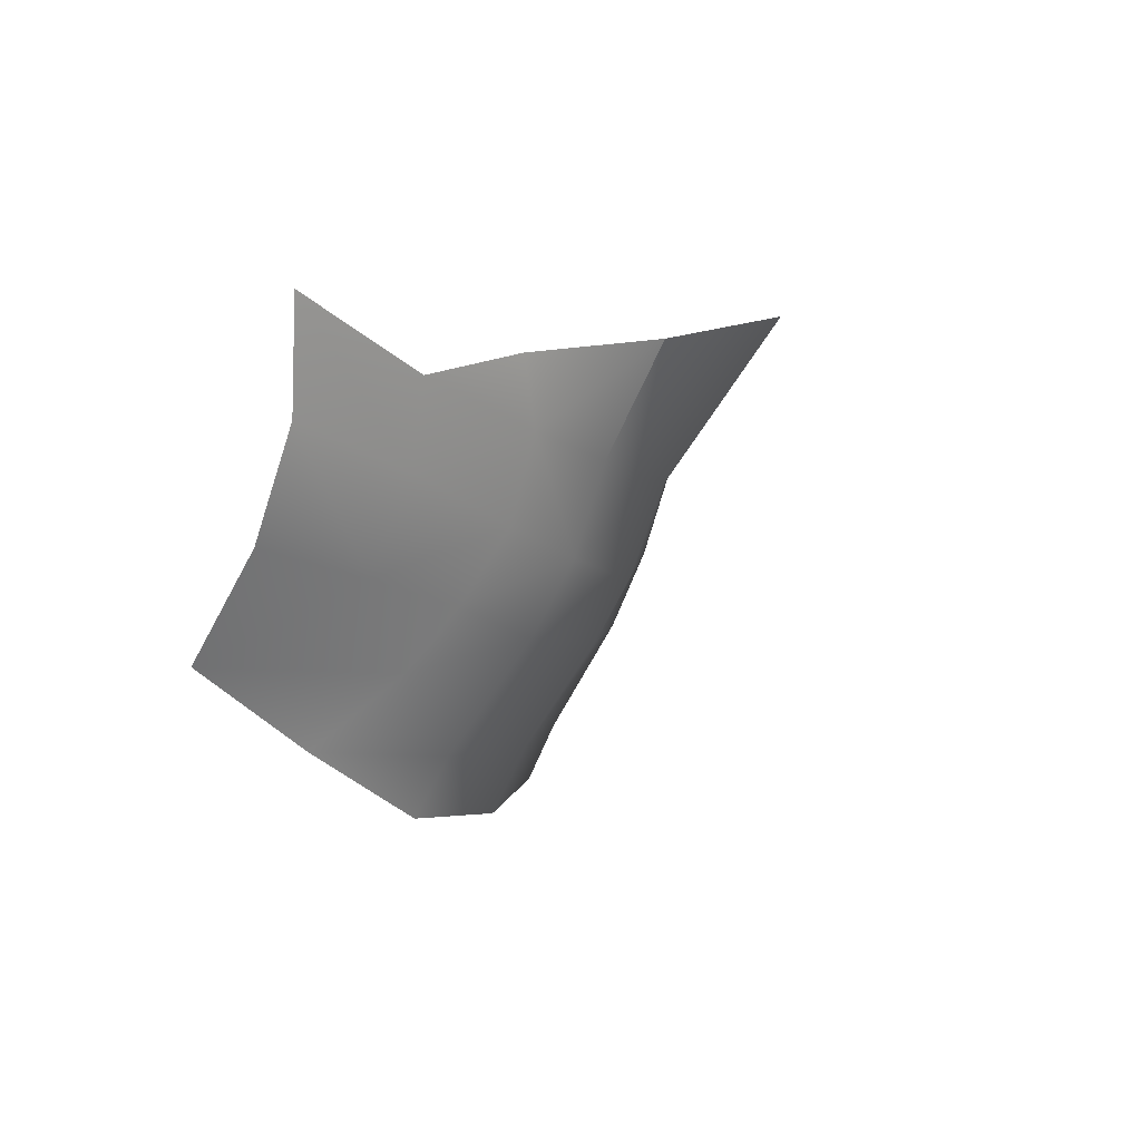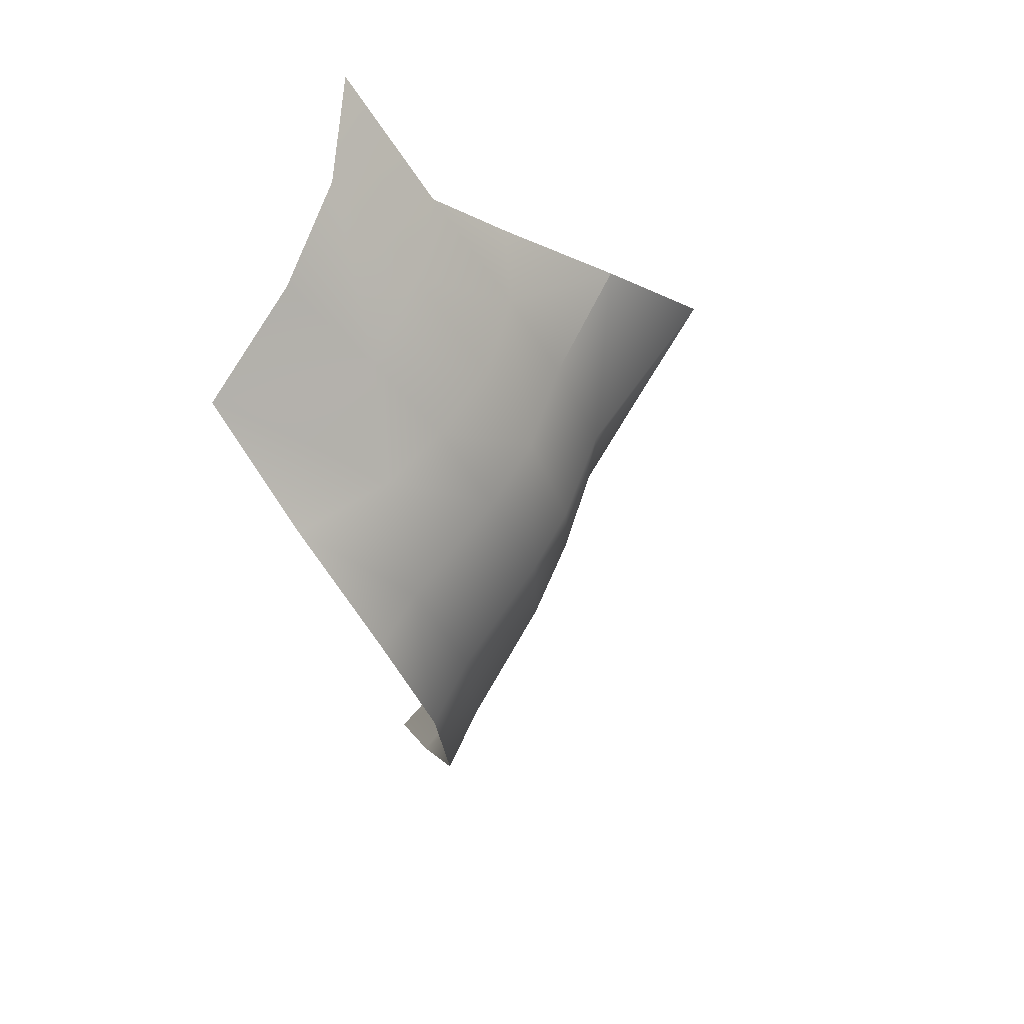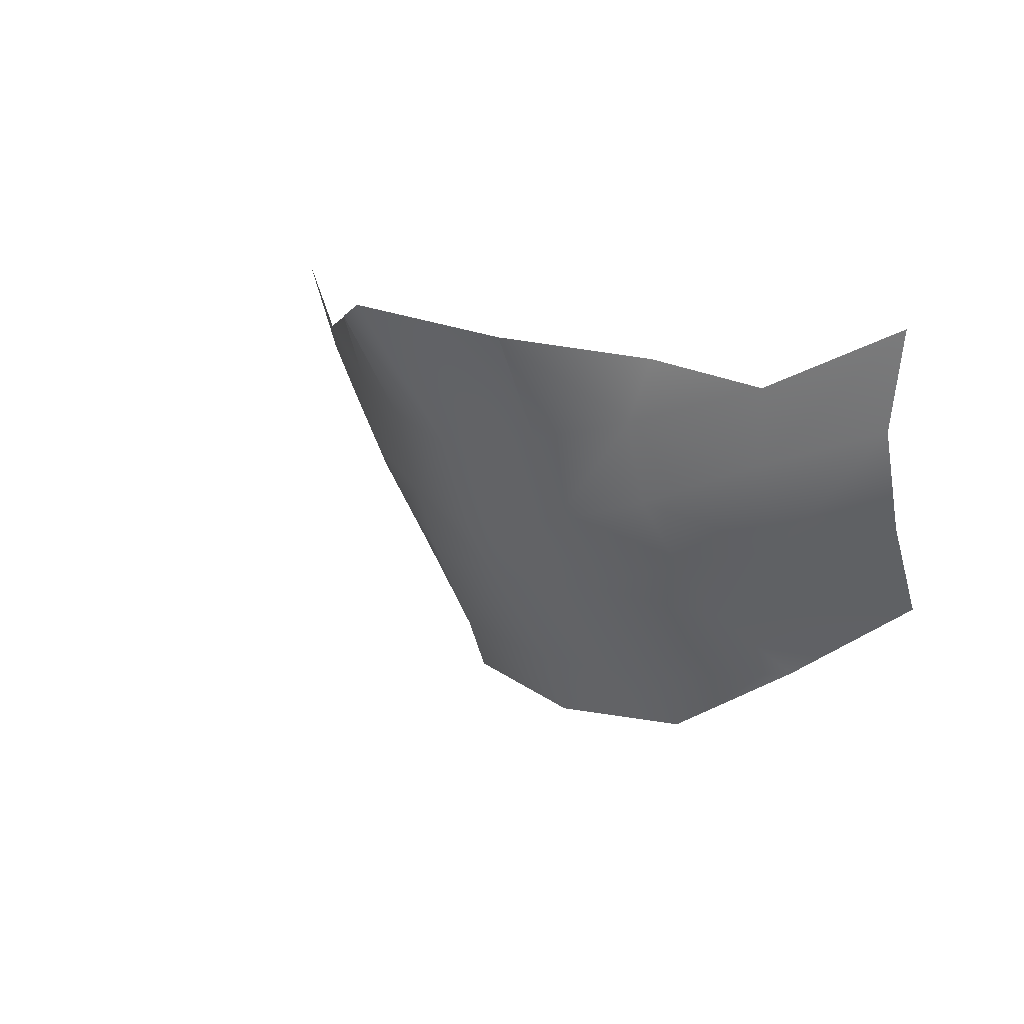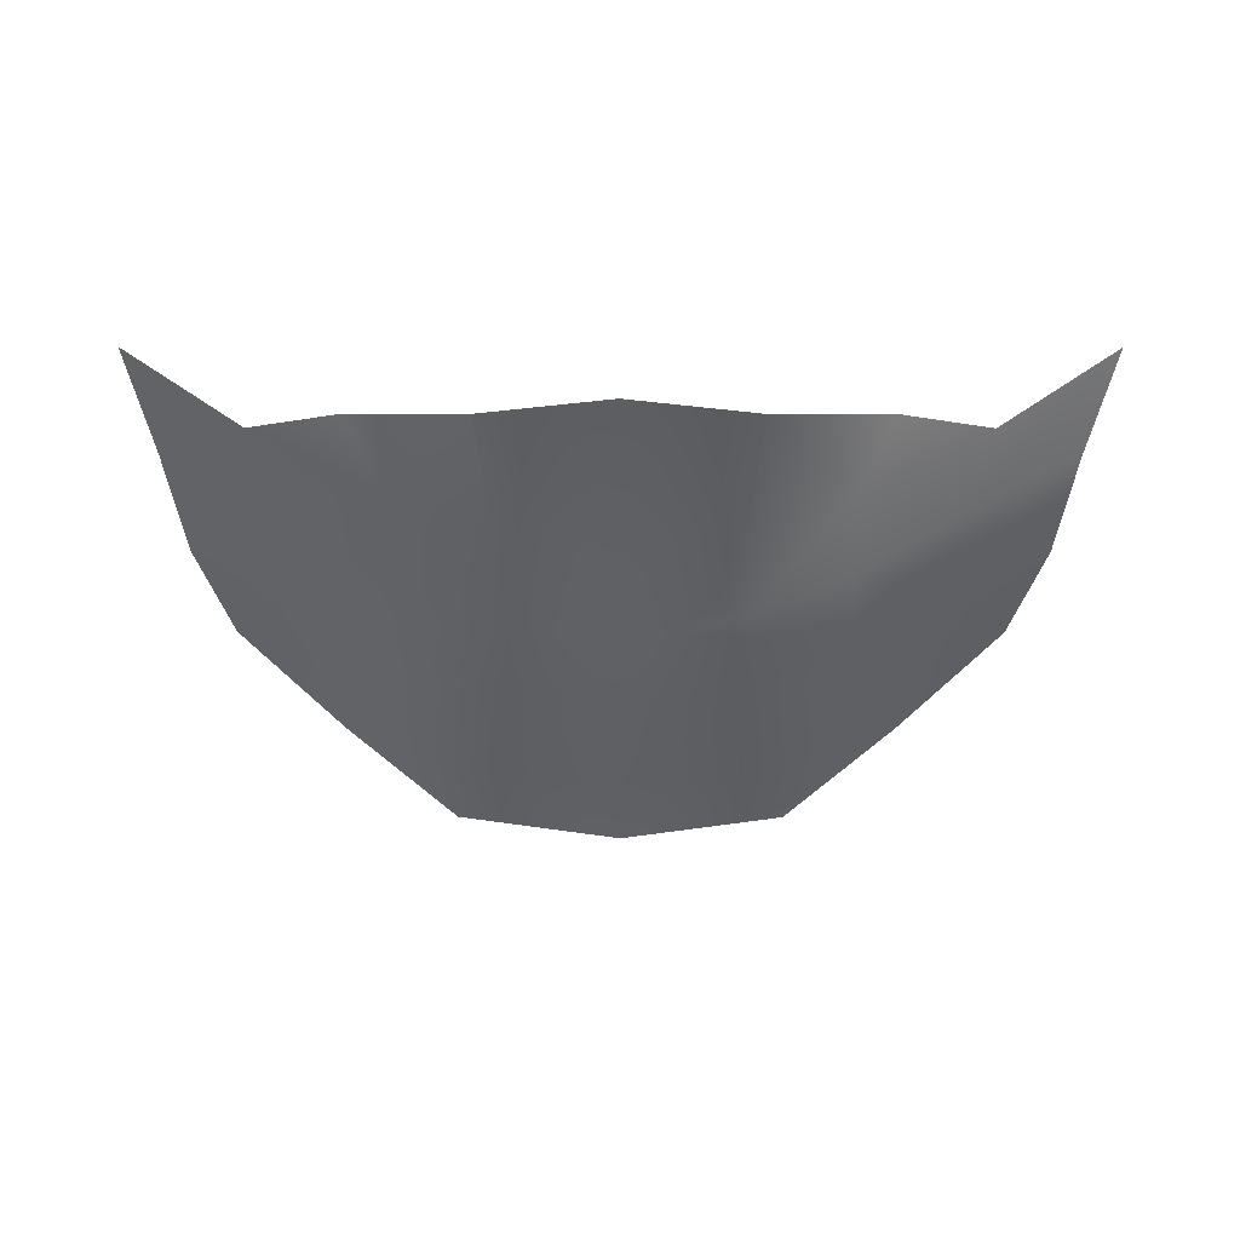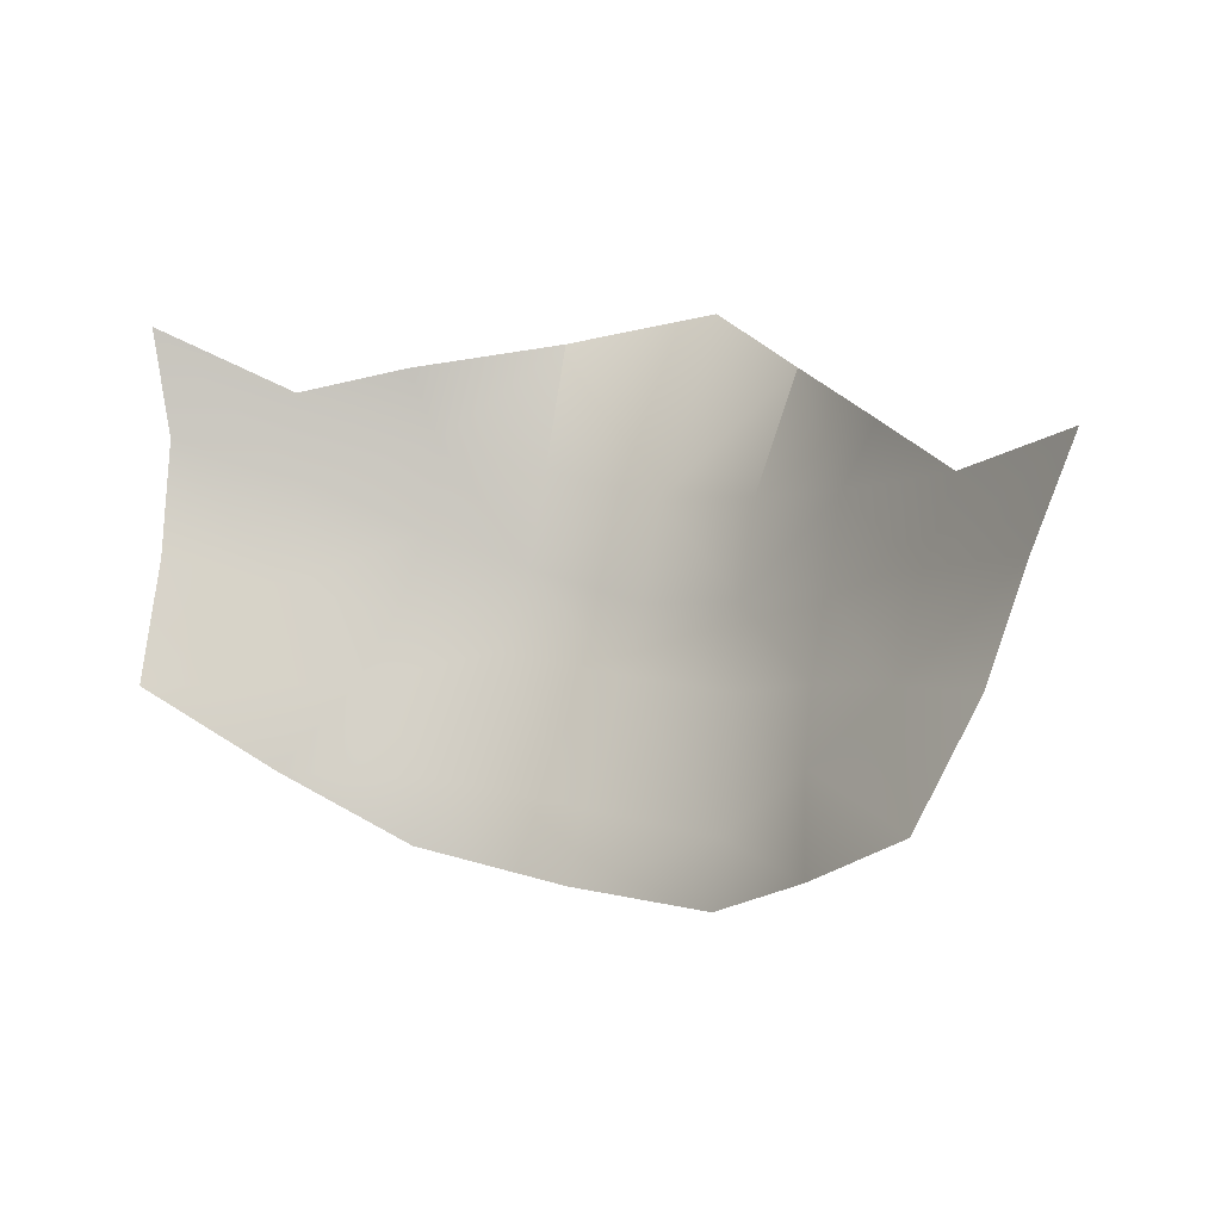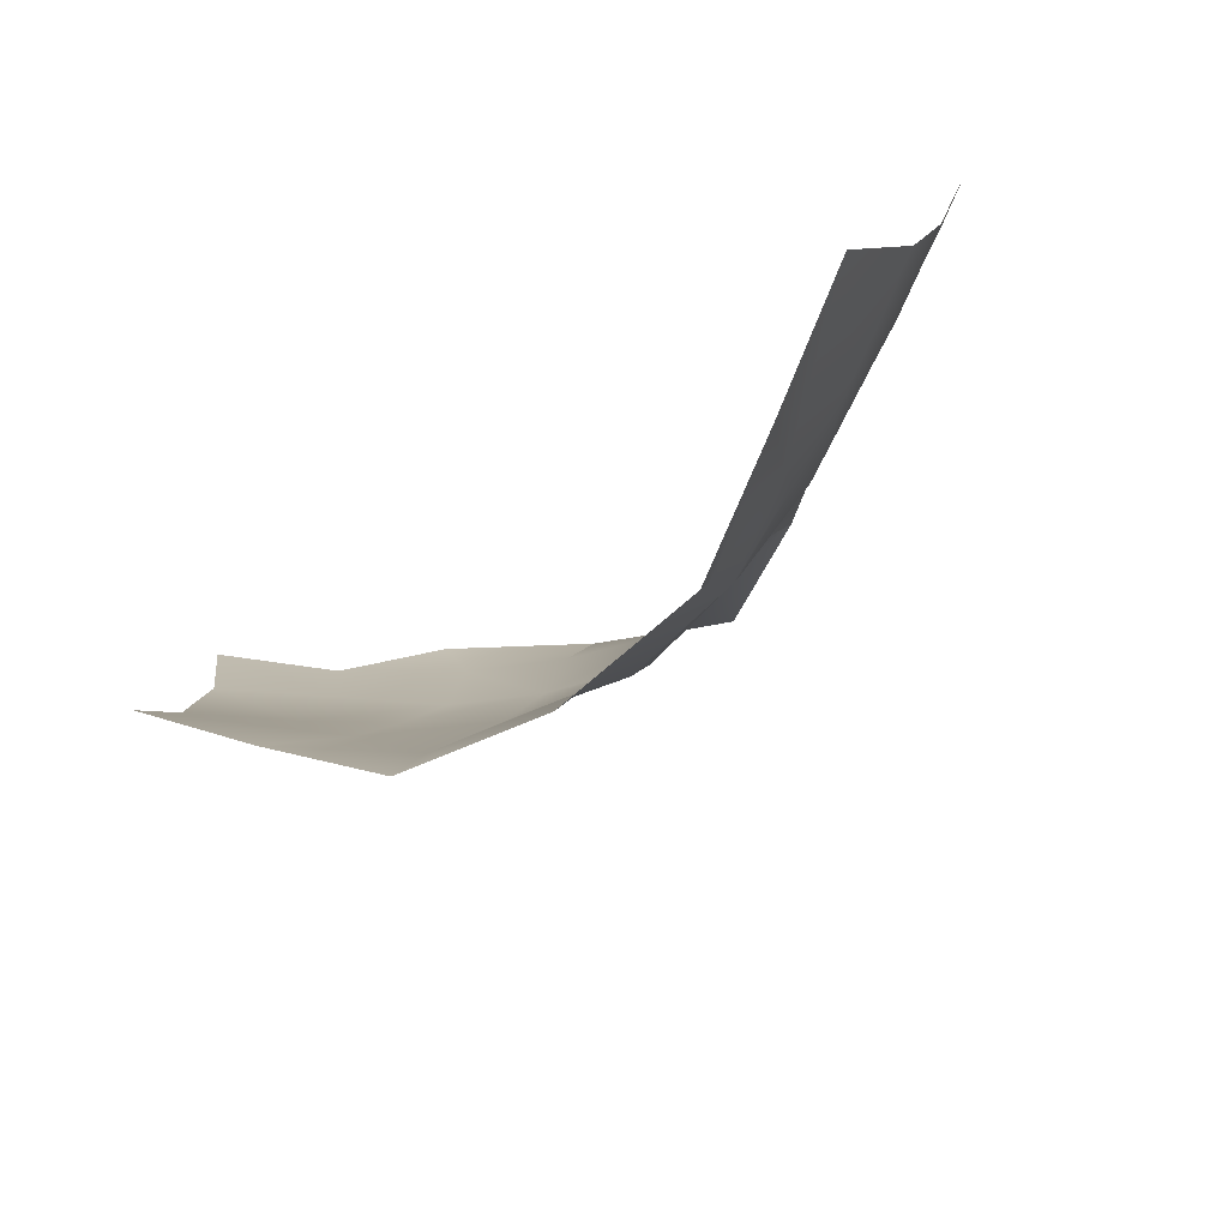
<metadata>
{"format":"obj","ext":"obj","renderer":"f3d","projection":"perspective","resolution":1024,"background":"white","views":[{"elev":1.7,"azim":-71.3,"up":"+Y"},{"elev":-29.4,"azim":-79.3,"up":"+Y"},{"elev":12.4,"azim":47.1,"up":"+Y"},{"elev":16.1,"azim":0.2,"up":"+Y"},{"elev":16.7,"azim":-151.0,"up":"+Y"},{"elev":-56.5,"azim":-143.9,"up":"+Y"}]}
</metadata>
<code>
g facial_mouth_geo
v -3.254e-09 1.36 0.1389
v -3.254e-09 1.385 0.157
v 0.0191 1.381 0.1447
v -0.0191 1.381 0.1447
v 0.01722 1.364 0.1353
v 0.01738 1.35 0.1306
v -0.01722 1.364 0.1353
v -0.01738 1.35 0.1306
v -3.254e-09 1.346 0.1334
v 0.03267 1.368 0.1301
v 0.0191 1.381 0.1447
v 0.03756 1.378 0.1301
v 0.05219 1.374 0.1216
v 0.04939 1.362 0.1186
v 0.07113 1.384 0.1121
v 0.0667 1.368 0.1096
v 0.03255 1.354 0.1263
v 0.04844 1.347 0.1122
v 0.06407 1.352 0.1029
v 0.05964 1.336 0.09127
v 0.03382 1.343 0.1192
v 0.03631 1.334 0.1121
v 0.0421 1.323 0.09991
v 0.01954 1.338 0.1247
v 0.02319 1.321 0.1133
v 0.02456 1.312 0.1085
v -3.254e-09 1.309 0.1113
v -3.254e-09 1.336 0.1281
v -3.254e-09 1.32 0.1166
v -0.02319 1.321 0.1133
v -0.02456 1.312 0.1085
v -0.0421 1.323 0.09991
v -0.01954 1.338 0.1247
v -0.03631 1.334 0.1121
v -0.05964 1.336 0.09127
v -0.03382 1.343 0.1192
v -0.04844 1.347 0.1122
v -0.06407 1.352 0.1029
v -0.0667 1.368 0.1096
v -0.03255 1.354 0.1263
v -0.04939 1.362 0.1186
v -0.07113 1.384 0.1121
v -0.05219 1.374 0.1216
v -0.03267 1.368 0.1301
v -0.03756 1.378 0.1301
v -0.0191 1.381 0.1447
g facial_mouth_geo_0
f 3 2 1
f 2 4 1
f 3 1 5
f 5 1 6
f 7 1 4
f 8 1 7
f 9 6 1
f 8 9 1
f 10 5 6
f 11 5 10
f 11 10 12
f 13 12 10
f 14 13 10
f 15 13 14
f 14 16 15
f 14 10 17
f 6 17 10
f 16 14 18
f 18 14 17
f 18 19 16
f 19 18 20
f 18 17 21
f 21 17 6
f 18 22 20
f 18 21 22
f 20 22 23
f 24 21 6
f 21 24 22
f 23 22 25
f 24 25 22
f 23 25 26
f 25 27 26
f 24 6 28
f 6 9 28
f 28 9 8
f 25 24 29
f 25 29 27
f 24 28 29
f 27 29 30
f 29 28 30
f 27 30 31
f 31 30 32
f 28 33 30
f 33 28 8
f 30 34 32
f 30 33 34
f 32 34 35
f 33 36 34
f 33 8 36
f 34 37 35
f 36 37 34
f 37 38 35
f 39 38 37
f 8 40 36
f 36 40 37
f 37 41 39
f 41 37 40
f 42 39 41
f 41 43 42
f 44 40 8
f 44 41 40
f 44 43 41
f 8 7 44
f 44 45 43
f 44 7 46
f 44 46 45

</code>
